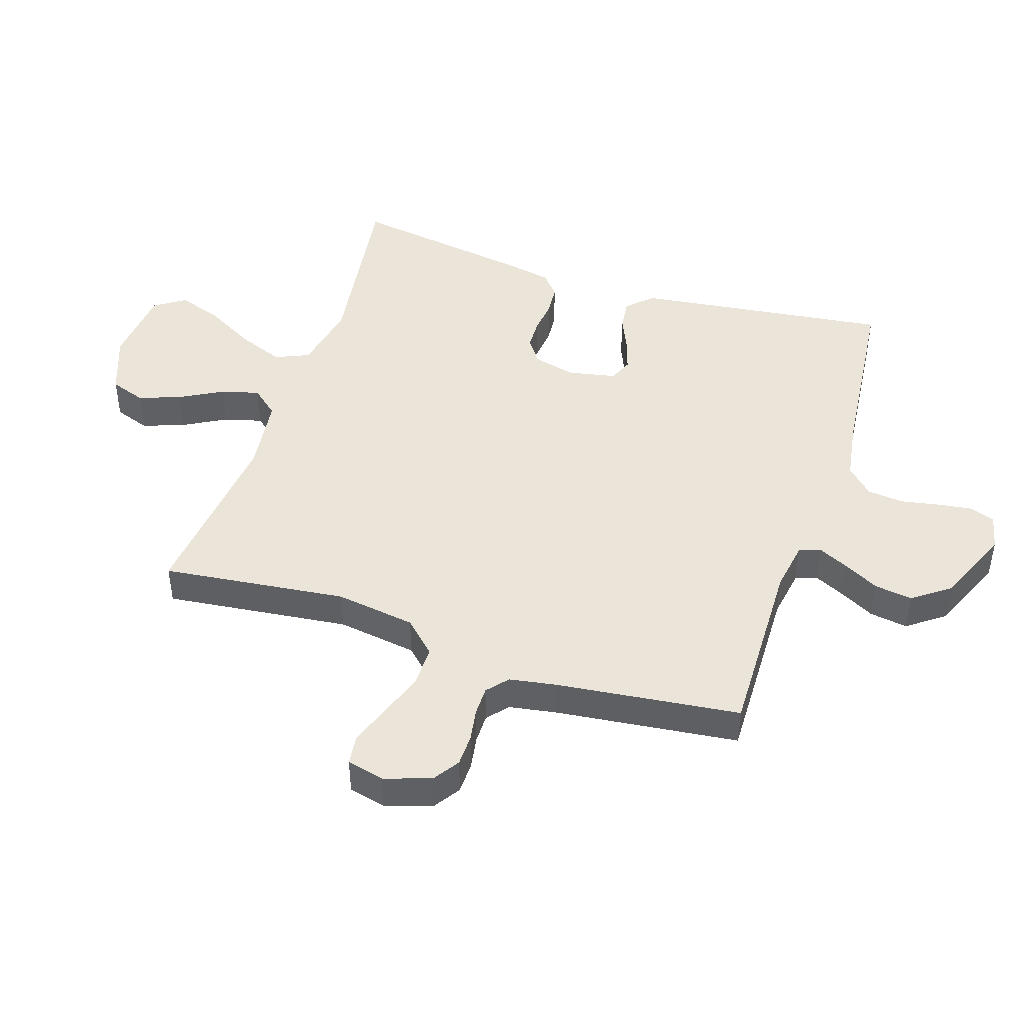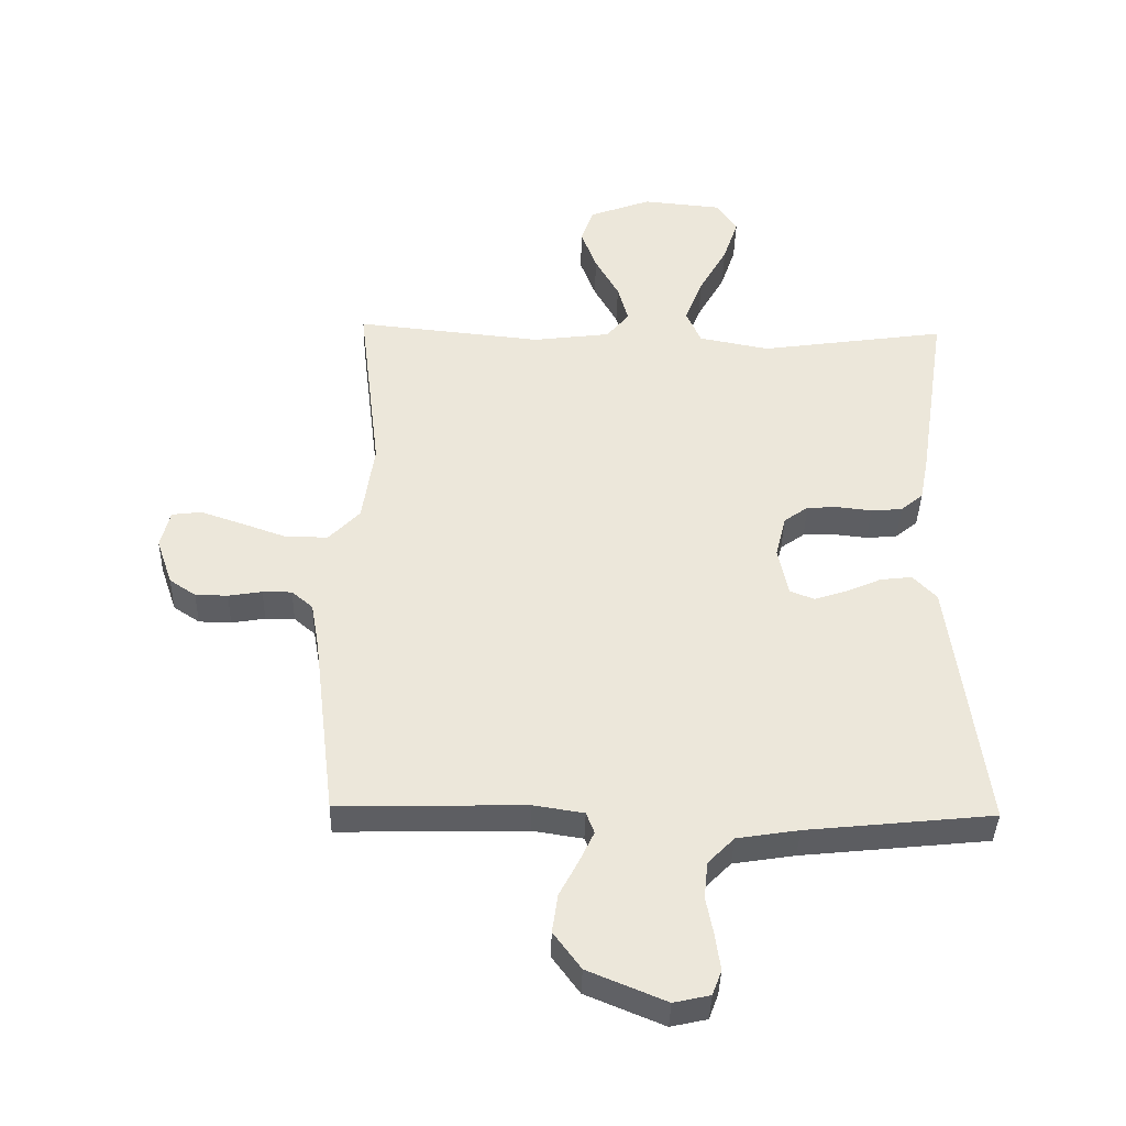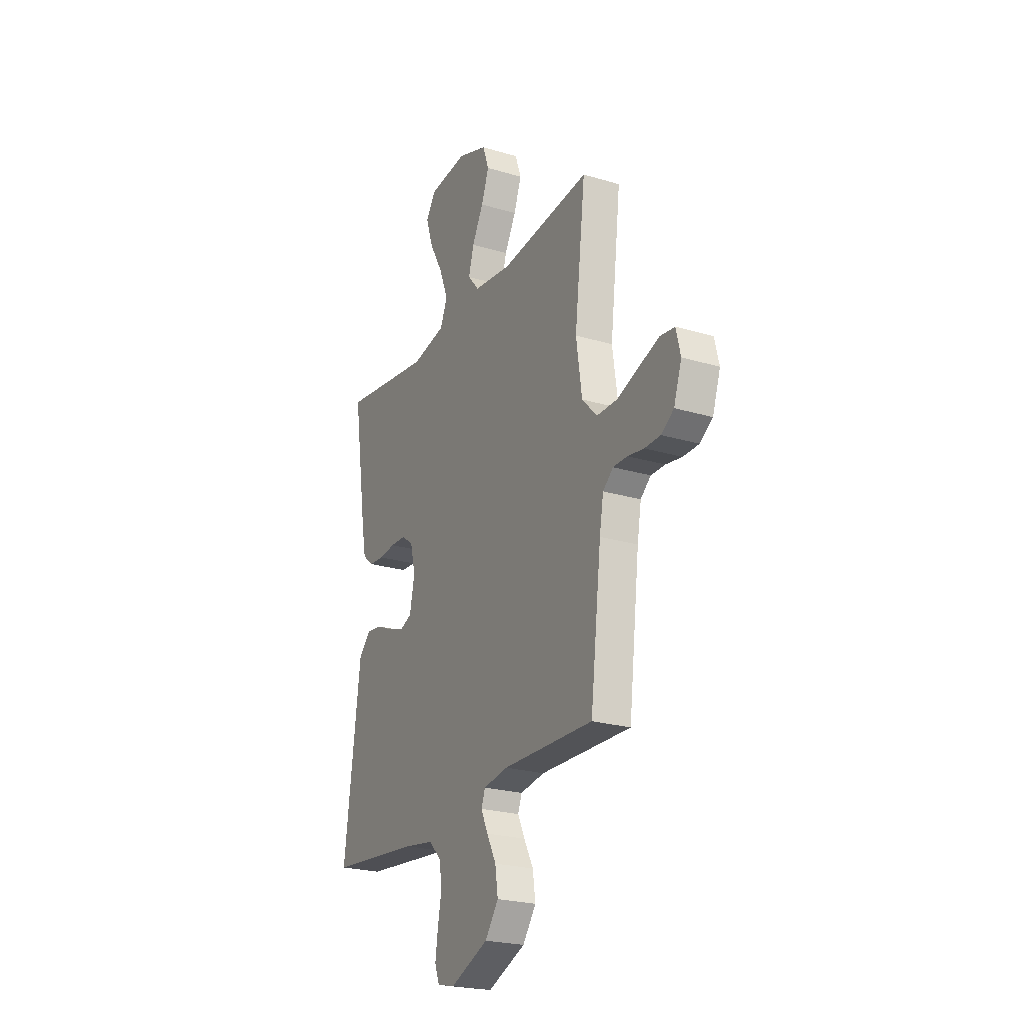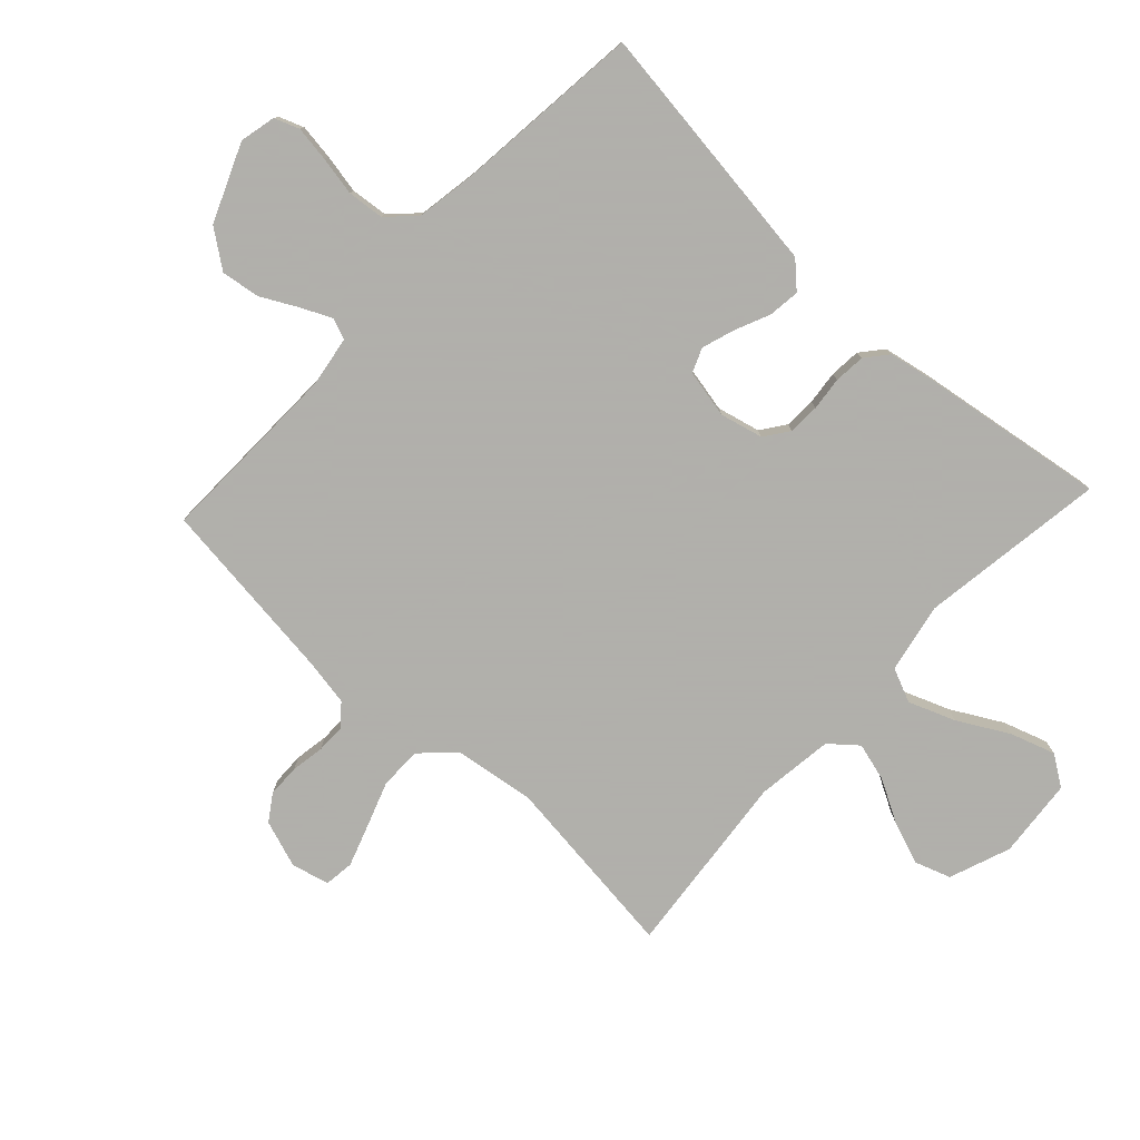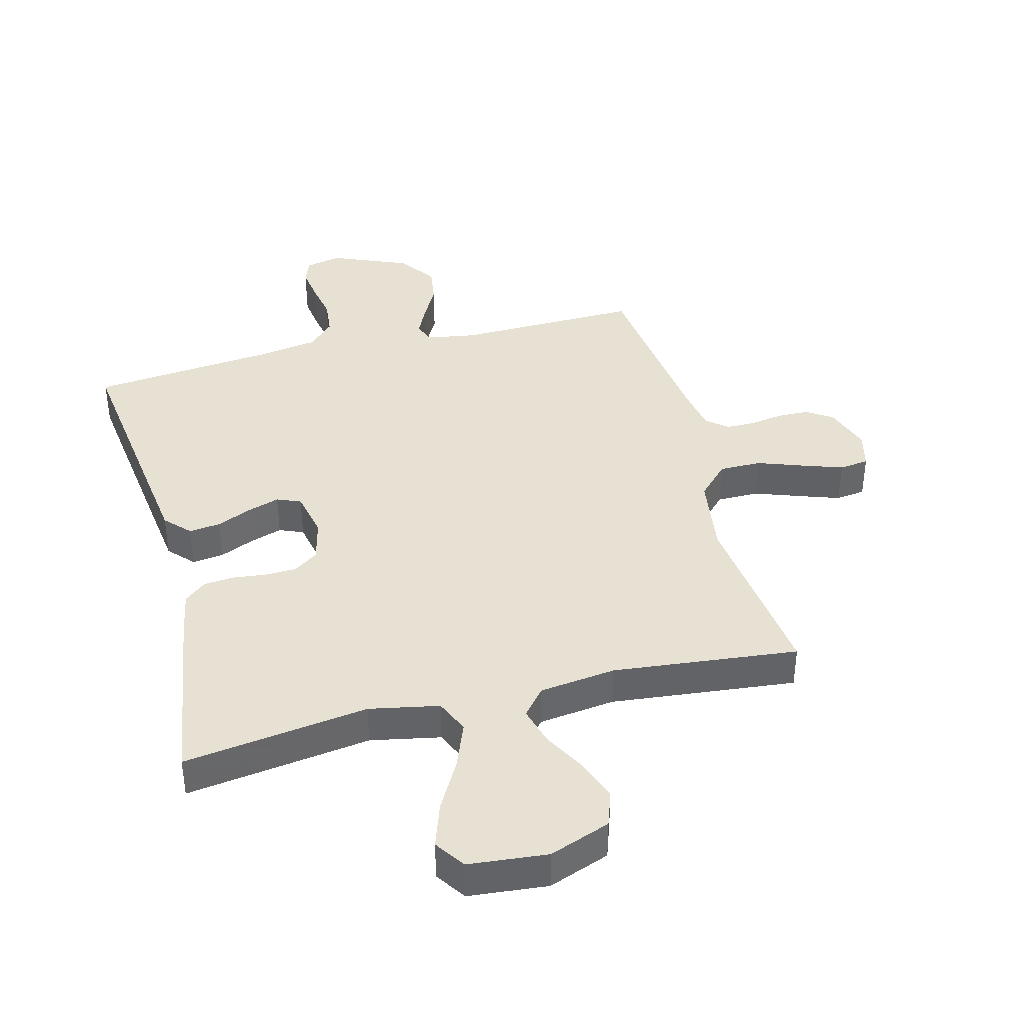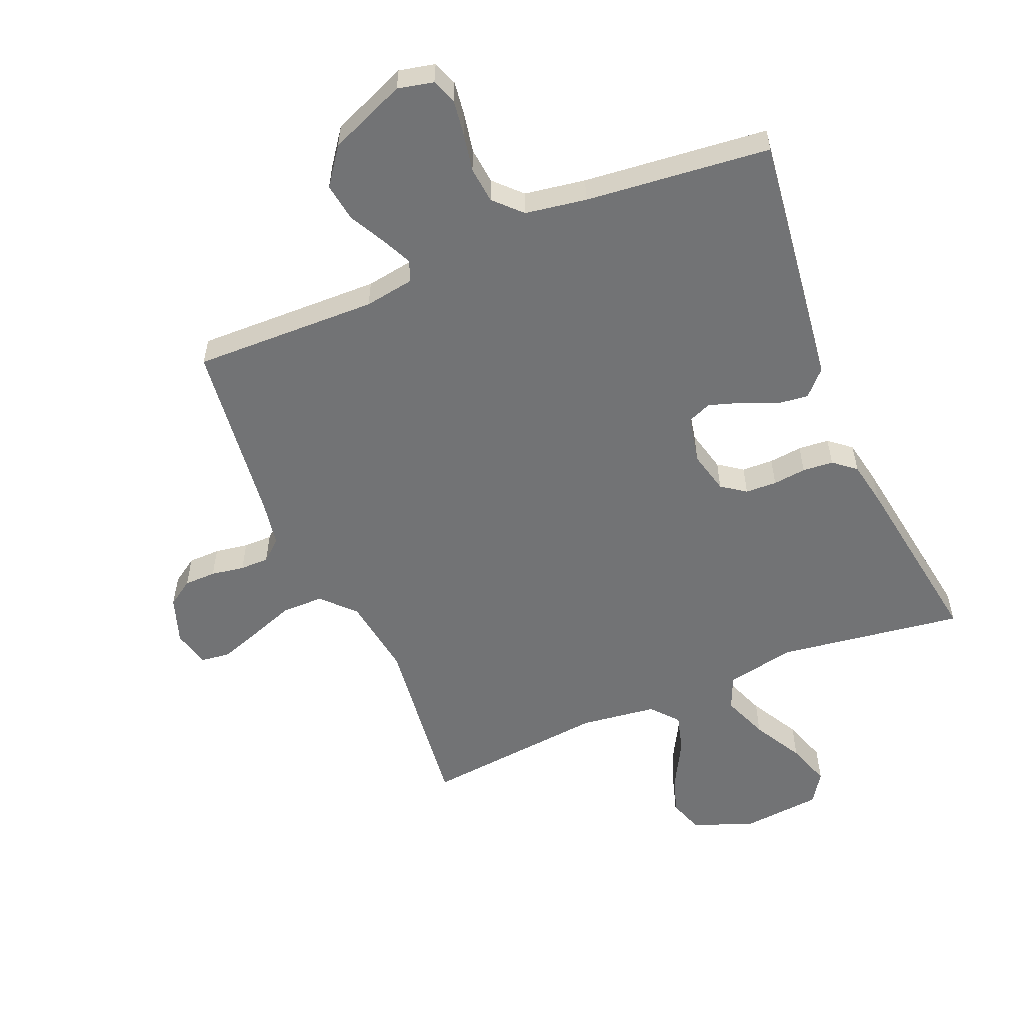
<metadata>
{"format":"obj","ext":"obj","renderer":"f3d","projection":"perspective","resolution":1024,"background":"white","views":[{"elev":45.4,"azim":108.2,"up":"+Y"},{"elev":-39.0,"azim":178.6,"up":"+Z"},{"elev":-23.6,"azim":63.3,"up":"+Z"},{"elev":-78.4,"azim":-133.0,"up":"+Y"},{"elev":39.5,"azim":-14.4,"up":"+Y"},{"elev":-55.8,"azim":-157.2,"up":"+Y"}]}
</metadata>
<code>
v 0.5 0.07 -0.5
v 0.2 0.07 -0.493
v 0.119 0.07 -0.506
v 0.106 0.07 -0.54
v 0.129 0.07 -0.589
v 0.16 0.07 -0.648
v 0.169 0.07 -0.71
v 0.125 0.07 -0.77
v 0 0.07 -0.822
v -0.058 0.07 -0.809
v -0.073 0.07 -0.769
v -0.065 0.07 -0.712
v -0.053 0.07 -0.649
v -0.059 0.07 -0.59
v -0.101 0.07 -0.547
v -0.2 0.07 -0.531
v -0.5 0.07 -0.5
v -0.461 0.07 -0.2
v -0.446 0.07 -0.086
v -0.408 0.07 -0.046
v -0.357 0.07 -0.052
v -0.3 0.07 -0.077
v -0.248 0.07 -0.094
v -0.209 0.07 -0.078
v -0.193 0.07 0
v -0.21 0.07 0.069
v -0.249 0.07 0.097
v -0.3 0.07 0.099
v -0.354 0.07 0.093
v -0.404 0.07 0.097
v -0.44 0.07 0.127
v -0.454 0.07 0.2
v -0.5 0.07 0.5
v -0.2 0.07 0.457
v -0.087 0.07 0.479
v -0.063 0.07 0.534
v -0.092 0.07 0.609
v -0.137 0.07 0.69
v -0.161 0.07 0.762
v -0.128 0.07 0.811
v 0 0.07 0.823
v 0.099 0.07 0.786
v 0.119 0.07 0.728
v 0.094 0.07 0.66
v 0.056 0.07 0.591
v 0.039 0.07 0.529
v 0.076 0.07 0.485
v 0.2 0.07 0.469
v 0.5 0.07 0.5
v 0.464 0.07 0.2
v 0.483 0.07 0.07
v 0.533 0.07 0.018
v 0.601 0.07 0.018
v 0.674 0.07 0.044
v 0.741 0.07 0.067
v 0.789 0.07 0.061
v 0.804 0.07 0
v 0.778 0.07 -0.076
v 0.736 0.07 -0.104
v 0.684 0.07 -0.105
v 0.63 0.07 -0.096
v 0.583 0.07 -0.096
v 0.549 0.07 -0.125
v 0.536 0.07 -0.2
v 0.5 0 -0.5
v 0.2 0 -0.493
v 0.119 0 -0.506
v 0.106 0 -0.54
v 0.129 0 -0.589
v 0.16 0 -0.648
v 0.169 0 -0.71
v 0.125 0 -0.77
v 0 0 -0.822
v -0.058 0 -0.809
v -0.073 0 -0.769
v -0.065 0 -0.712
v -0.053 0 -0.649
v -0.059 0 -0.59
v -0.101 0 -0.547
v -0.2 0 -0.531
v -0.5 0 -0.5
v -0.461 0 -0.2
v -0.446 0 -0.086
v -0.408 0 -0.046
v -0.357 0 -0.052
v -0.3 0 -0.077
v -0.248 0 -0.094
v -0.209 0 -0.078
v -0.193 0 0
v -0.21 0 0.069
v -0.249 0 0.097
v -0.3 0 0.099
v -0.354 0 0.093
v -0.404 0 0.097
v -0.44 0 0.127
v -0.454 0 0.2
v -0.5 0 0.5
v -0.2 0 0.457
v -0.087 0 0.479
v -0.063 0 0.534
v -0.092 0 0.609
v -0.137 0 0.69
v -0.161 0 0.762
v -0.128 0 0.811
v 0 0 0.823
v 0.099 0 0.786
v 0.119 0 0.728
v 0.094 0 0.66
v 0.056 0 0.591
v 0.039 0 0.529
v 0.076 0 0.485
v 0.2 0 0.469
v 0.5 0 0.5
v 0.464 0 0.2
v 0.483 0 0.07
v 0.533 0 0.018
v 0.601 0 0.018
v 0.674 0 0.044
v 0.741 0 0.067
v 0.789 0 0.061
v 0.804 0 0
v 0.778 0 -0.076
v 0.736 0 -0.104
v 0.684 0 -0.105
v 0.63 0 -0.096
v 0.583 0 -0.096
v 0.549 0 -0.125
v 0.536 0 -0.2
f 59 60 61
f 58 59 61
f 57 58 61
f 56 57 61
f 55 56 61
f 54 55 61
f 53 54 61
f 52 53 61 62
f 51 52 62 63
f 48 49 50
f 47 48 50 51
f 43 44 45
f 42 43 45
f 41 42 45
f 40 41 45
f 39 40 45
f 38 39 45
f 37 38 45
f 36 37 45 46
f 35 36 46 47
f 32 33 34
f 31 32 34
f 30 31 34
f 29 30 34
f 28 29 34
f 35 47 51
f 34 35 51
f 28 34 51
f 27 28 51
f 20 21 22
f 19 20 22
f 18 19 22
f 17 18 22
f 16 17 22
f 15 16 22 23
f 14 15 23 24
f 11 12 13
f 10 11 13
f 9 10 13
f 8 9 13
f 7 8 13
f 6 7 13
f 5 6 13
f 4 5 13 14
f 14 24 25
f 4 14 25
f 3 4 25
f 64 1 2
f 51 63 64
f 27 51 64
f 26 27 64
f 25 26 64
f 3 25 64
f 2 3 64
f 125 124 123
f 125 123 122
f 125 122 121
f 125 121 120
f 125 120 119
f 125 119 118
f 125 118 117
f 126 125 117 116
f 127 126 116 115
f 114 113 112
f 115 114 112 111
f 109 108 107
f 109 107 106
f 109 106 105
f 109 105 104
f 109 104 103
f 109 103 102
f 109 102 101
f 110 109 101 100
f 111 110 100 99
f 98 97 96
f 98 96 95
f 98 95 94
f 98 94 93
f 98 93 92
f 115 111 99
f 115 99 98
f 115 98 92
f 115 92 91
f 86 85 84
f 86 84 83
f 86 83 82
f 86 82 81
f 86 81 80
f 87 86 80 79
f 88 87 79 78
f 77 76 75
f 77 75 74
f 77 74 73
f 77 73 72
f 77 72 71
f 77 71 70
f 77 70 69
f 78 77 69 68
f 89 88 78
f 89 78 68
f 89 68 67
f 66 65 128
f 128 127 115
f 128 115 91
f 128 91 90
f 128 90 89
f 128 89 67
f 128 67 66
f 1 65 66 2
f 2 66 67 3
f 3 67 68 4
f 4 68 69 5
f 5 69 70 6
f 6 70 71 7
f 7 71 72 8
f 8 72 73 9
f 9 73 74 10
f 10 74 75 11
f 11 75 76 12
f 12 76 77 13
f 13 77 78 14
f 14 78 79 15
f 15 79 80 16
f 16 80 81 17
f 17 81 82 18
f 18 82 83 19
f 19 83 84 20
f 20 84 85 21
f 21 85 86 22
f 22 86 87 23
f 23 87 88 24
f 24 88 89 25
f 25 89 90 26
f 26 90 91 27
f 27 91 92 28
f 28 92 93 29
f 29 93 94 30
f 30 94 95 31
f 31 95 96 32
f 32 96 97 33
f 33 97 98 34
f 34 98 99 35
f 35 99 100 36
f 36 100 101 37
f 37 101 102 38
f 38 102 103 39
f 39 103 104 40
f 40 104 105 41
f 41 105 106 42
f 42 106 107 43
f 43 107 108 44
f 44 108 109 45
f 45 109 110 46
f 46 110 111 47
f 47 111 112 48
f 48 112 113 49
f 49 113 114 50
f 50 114 115 51
f 51 115 116 52
f 52 116 117 53
f 53 117 118 54
f 54 118 119 55
f 55 119 120 56
f 56 120 121 57
f 57 121 122 58
f 58 122 123 59
f 59 123 124 60
f 60 124 125 61
f 61 125 126 62
f 62 126 127 63
f 63 127 128 64
f 64 128 65 1

</code>
